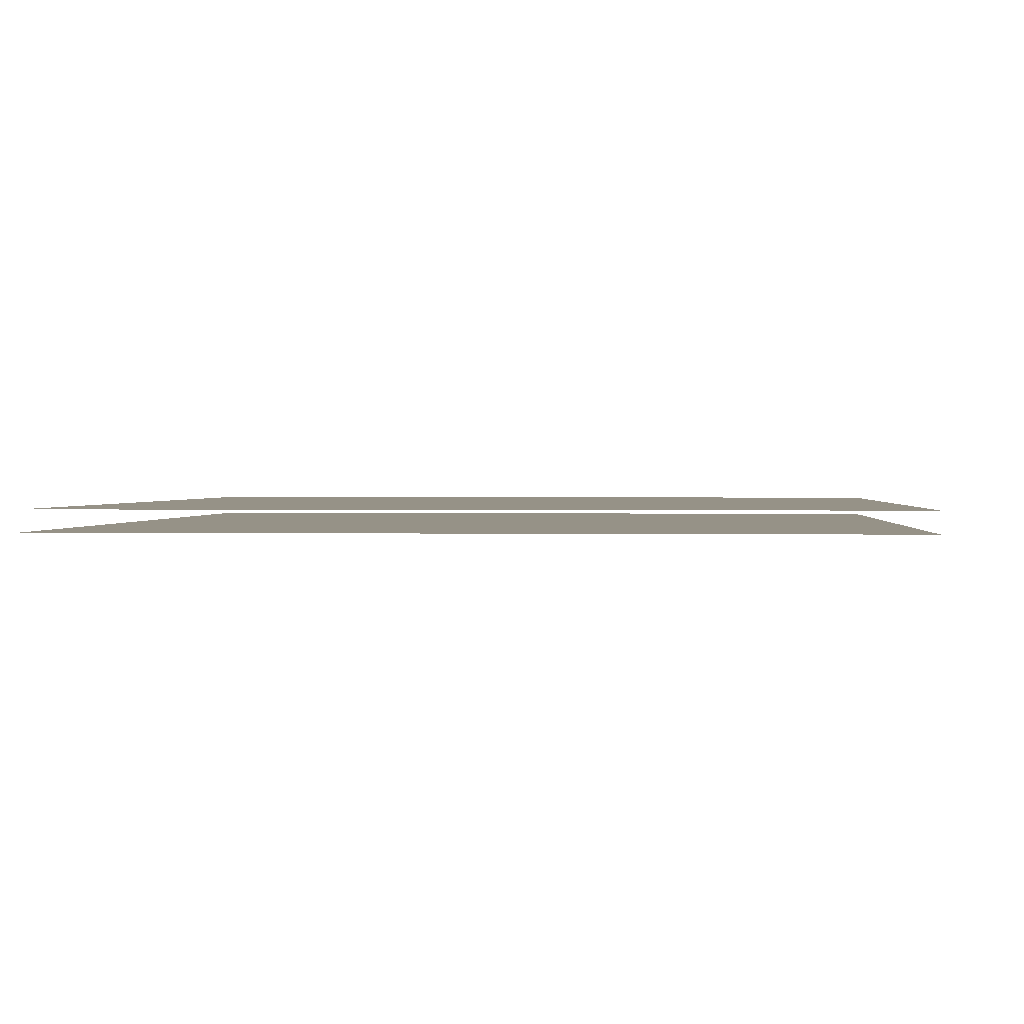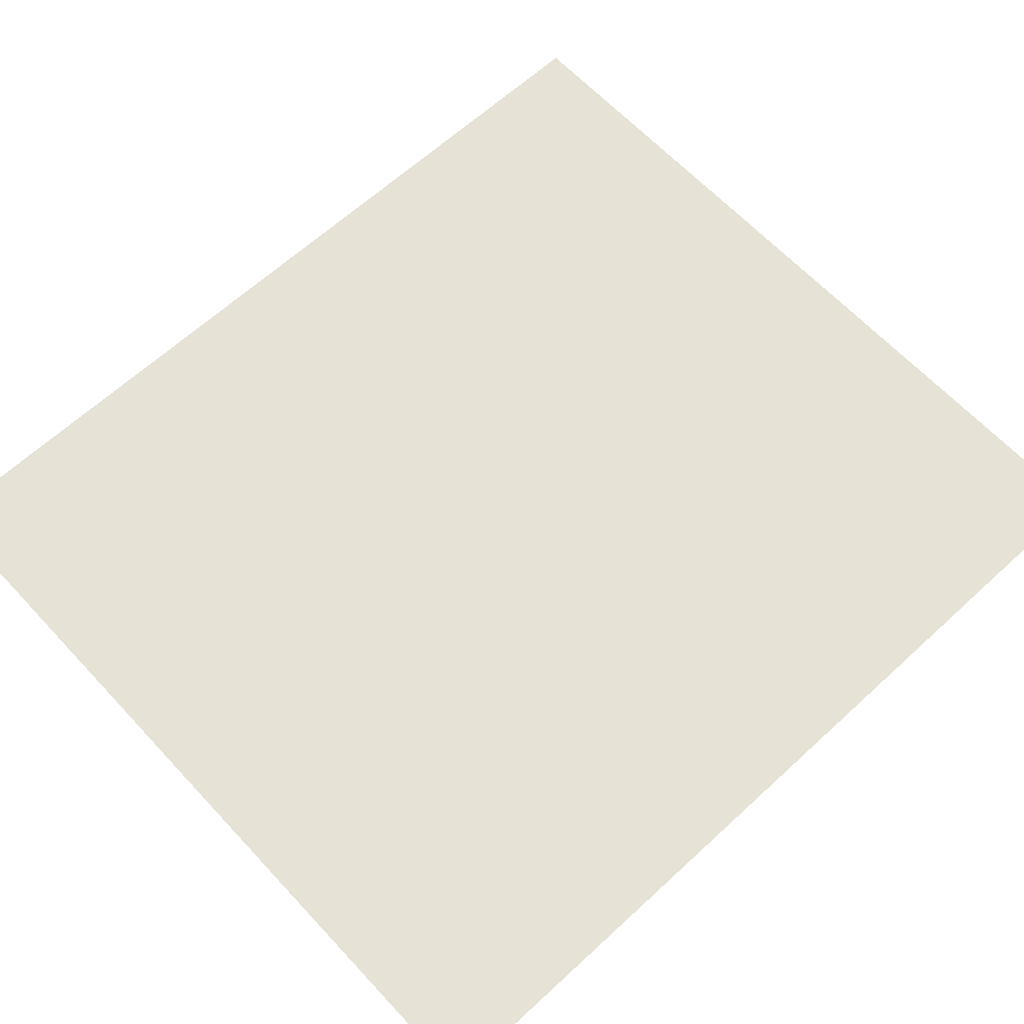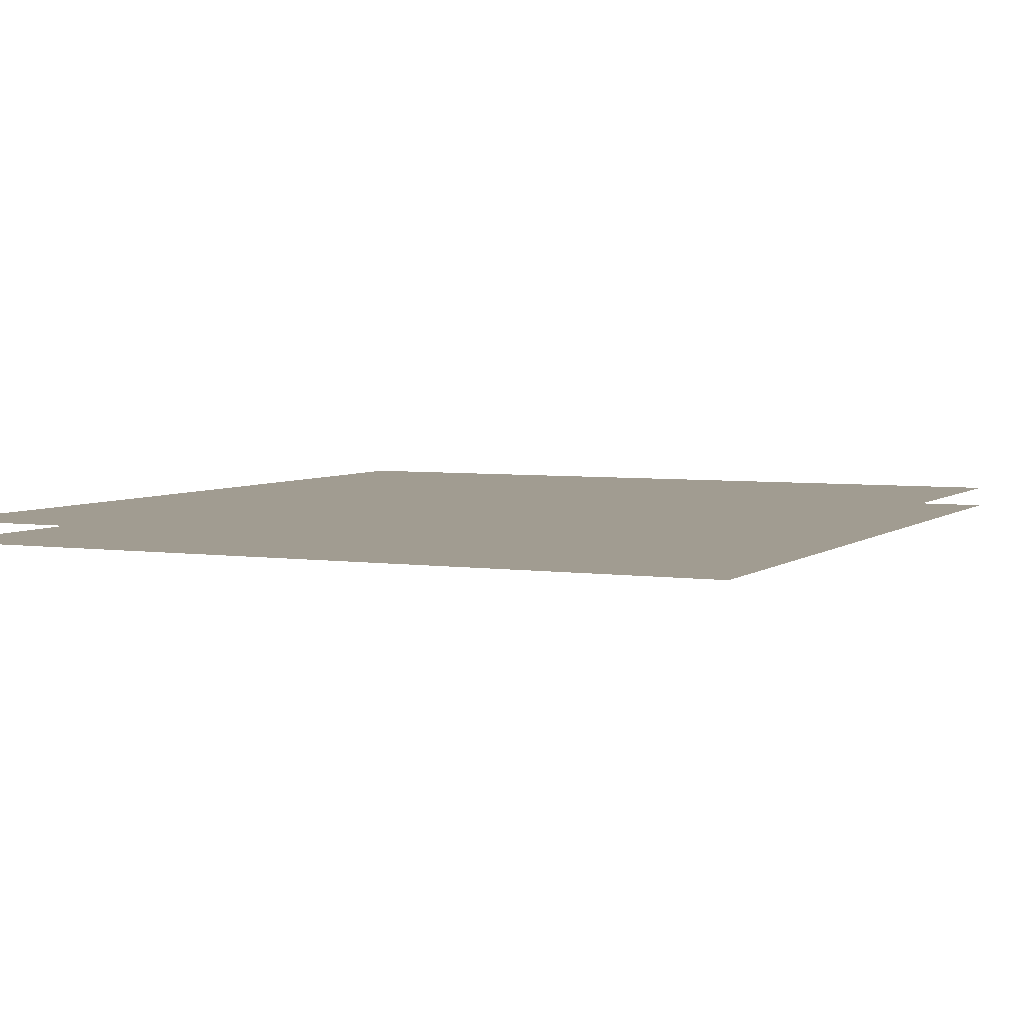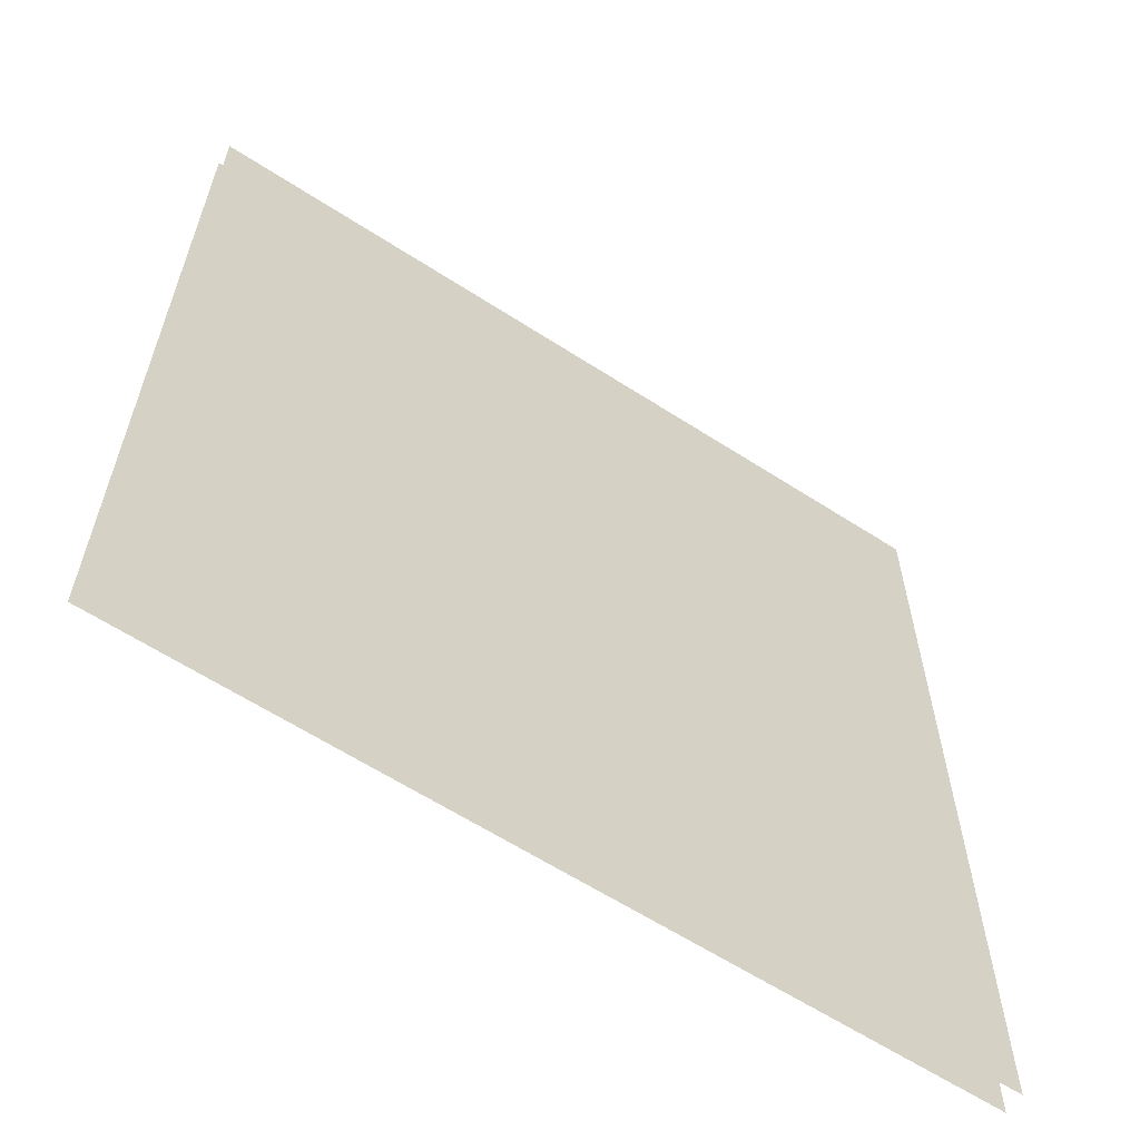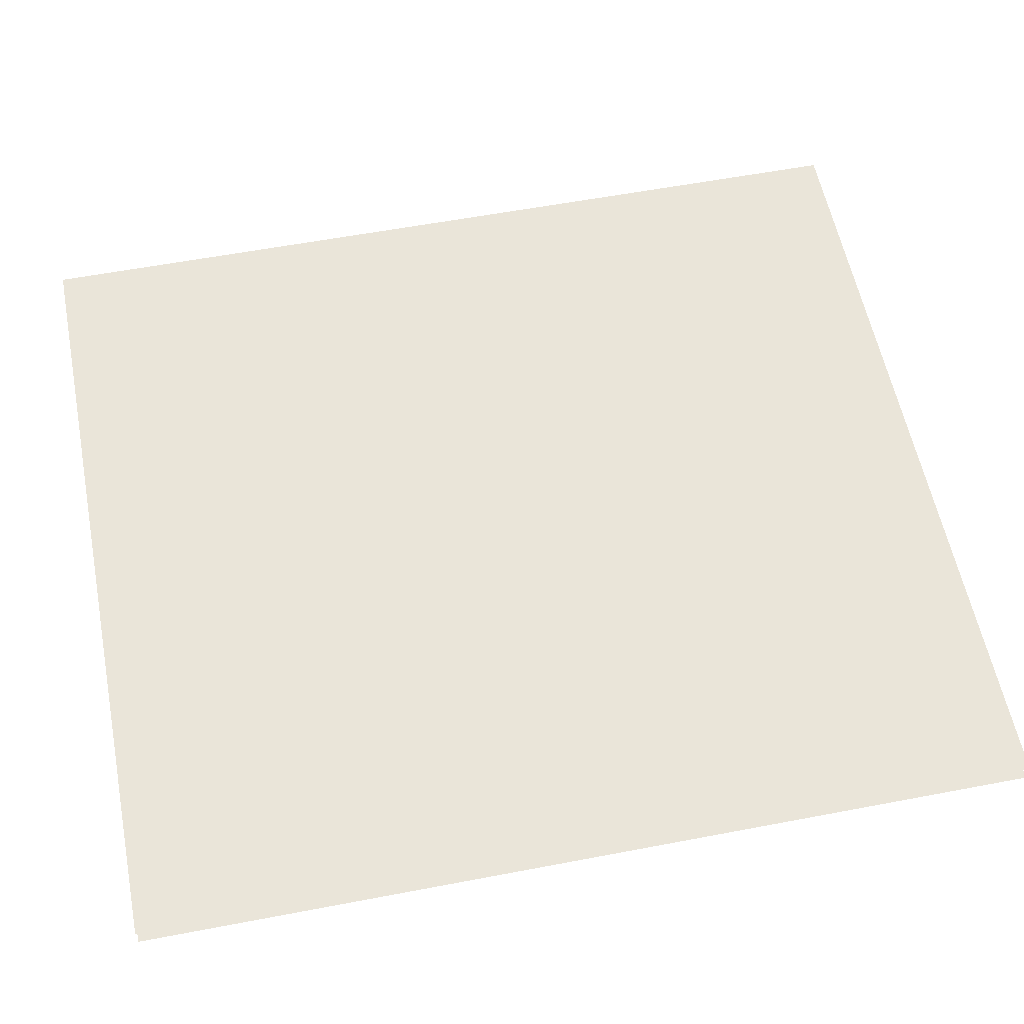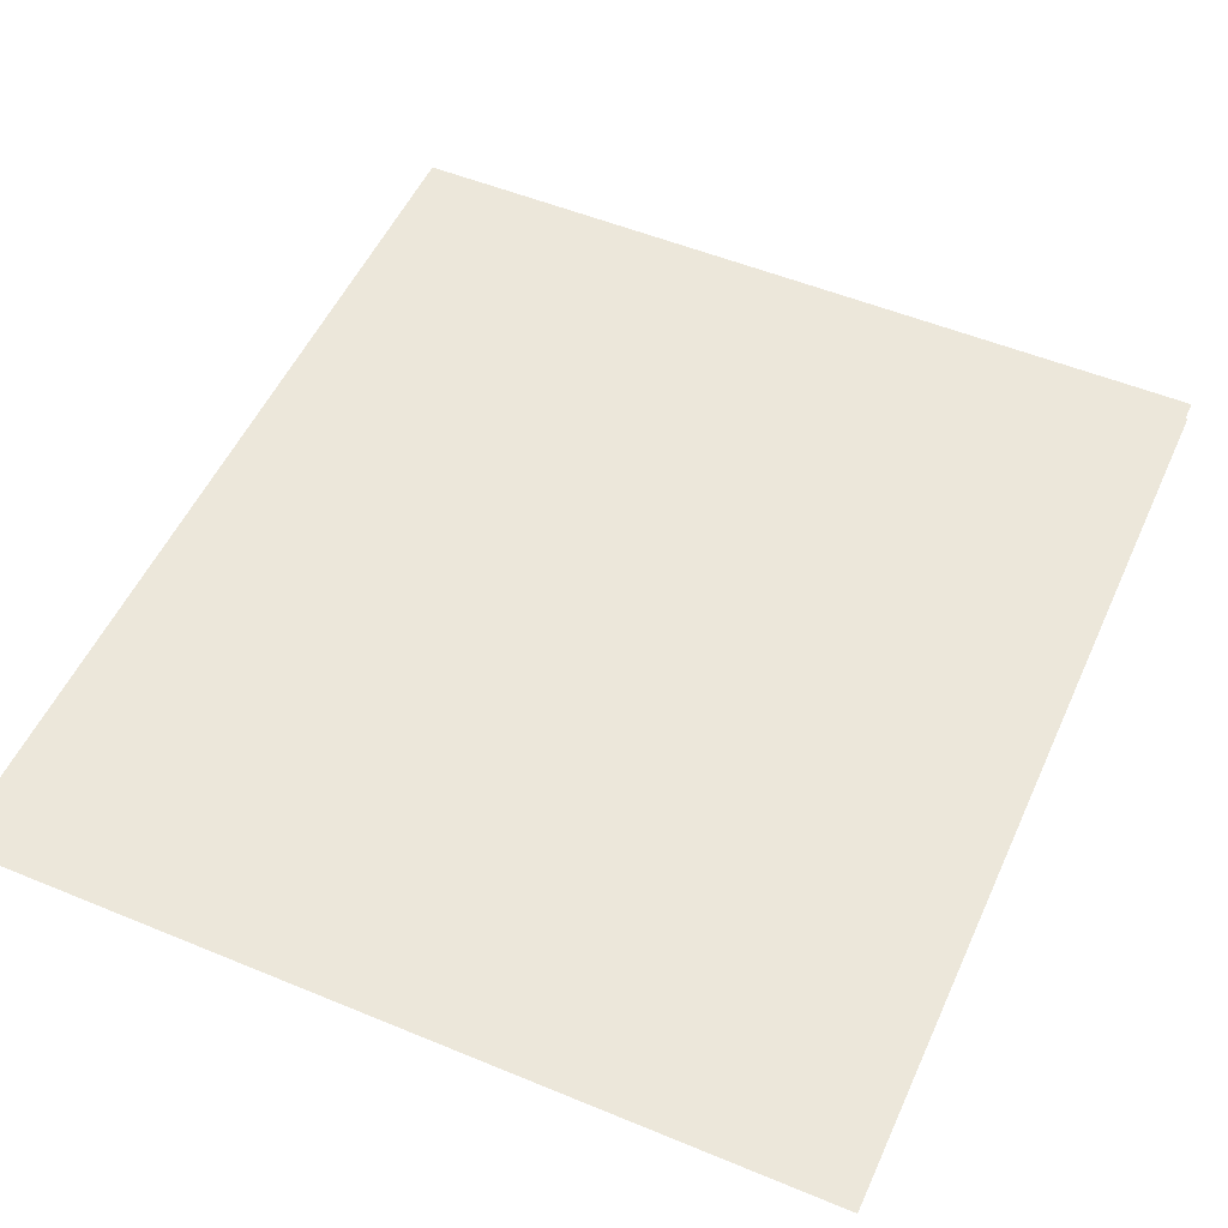
<metadata>
{"format":"obj","ext":"obj","renderer":"f3d","projection":"perspective","resolution":1024,"background":"white","views":[{"elev":1.1,"azim":-175.6,"up":"+Z"},{"elev":63.9,"azim":47.1,"up":"+Z"},{"elev":4.5,"azim":25.1,"up":"+Z"},{"elev":-62.0,"azim":146.7,"up":"+Y"},{"elev":57.8,"azim":-101.2,"up":"+Z"},{"elev":52.5,"azim":24.0,"up":"+Z"}]}
</metadata>
<code>
g DecalMesh_Common_Decal_Sign_13__30
v -0.5405 0.3656 -0.03572
v -0.5405 -0.5953 -0.03572
v 0.09852 -0.5953 -0.03572
v 0.5405 -0.4225 -0.03572
v -0.4833 0.6013 -0.03572
v 0.1749 -0.5953 -0.03572
v 0.5405 -0.4225 -0.03572
v 0.1749 -0.5953 -0.03572
v 0.5405 -0.5953 -0.03572
v -0.4833 0.6013 -0.03572
v -0.5405 0.6013 -0.03572
v 0.1545 -0.5953 -0.03572
v -0.4833 0.6013 -0.03572
v 0.1545 -0.5953 -0.03572
v 0.1749 -0.5953 -0.03572
v -0.5405 0.6013 -0.03572
v -0.5405 0.3656 -0.03572
v 0.09852 -0.5953 -0.03572
v -0.5405 0.6013 -0.03572
v 0.09852 -0.5953 -0.03572
v 0.1545 -0.5953 -0.03572
v 0.5405 -0.4225 -0.03572
v 0.5405 0.6013 -0.03572
v -0.4833 0.6013 -0.03572
v -0.2137 0.5453 -0.008135
v 0.5405 0.5453 -0.008135
v 0.5298 0.6013 -0.008135
v -0.2137 0.5453 -0.008135
v 0.5298 0.6013 -0.008135
v -0.2137 0.6013 -0.008135
v 0.5405 0.5453 -0.008135
v 0.5405 0.6013 -0.008135
v 0.5298 0.6013 -0.008135
v -0.2137 0.5453 -0.008135
v -0.2137 0.6013 -0.008135
v -0.2261 0.6013 -0.008135
v -0.2137 0.5453 -0.008135
v -0.2261 0.6013 -0.008135
v -0.5405 0.5807 -0.008135
v -0.2137 0.5453 -0.008135
v -0.5405 0.5807 -0.008135
v -0.5405 0.5453 -0.008135
v -0.2261 0.6013 -0.008135
v -0.5405 0.6013 -0.008135
v -0.5405 0.5807 -0.008135
v -0.2137 0.5453 -0.008135
v 0.5405 0.1765 -0.008135
v 0.5405 0.5453 -0.008135
v -0.2137 0.5453 -0.008135
v -0.2137 -0.5953 -0.008135
v 0.2218 -0.5953 -0.008135
v 0.5405 0.1765 -0.008135
v -0.2137 0.5453 -0.008135
v 0.2218 -0.5953 -0.008135
v 0.5405 0.1765 -0.008135
v 0.2218 -0.5953 -0.008135
v 0.5405 -0.5953 -0.008135
v -0.2137 0.5453 -0.008135
v -0.5405 0.5453 -0.008135
v -0.3518 -0.5953 -0.008135
v -0.2137 0.5453 -0.008135
v -0.3518 -0.5953 -0.008135
v -0.2137 -0.5953 -0.008135
v -0.5405 0.5453 -0.008135
v -0.5405 -0.5953 -0.008135
v -0.3518 -0.5953 -0.008135
g DecalMesh_Common_Decal_Sign_13__30_0
f 3 2 1
f 6 5 4
f 9 8 7
f 12 11 10
f 15 14 13
f 18 17 16
f 21 20 19
f 24 23 22
f 27 26 25
f 30 29 28
f 33 32 31
f 36 35 34
f 39 38 37
f 42 41 40
f 45 44 43
f 48 47 46
f 51 50 49
f 54 53 52
f 57 56 55
f 60 59 58
f 63 62 61
f 66 65 64

</code>
